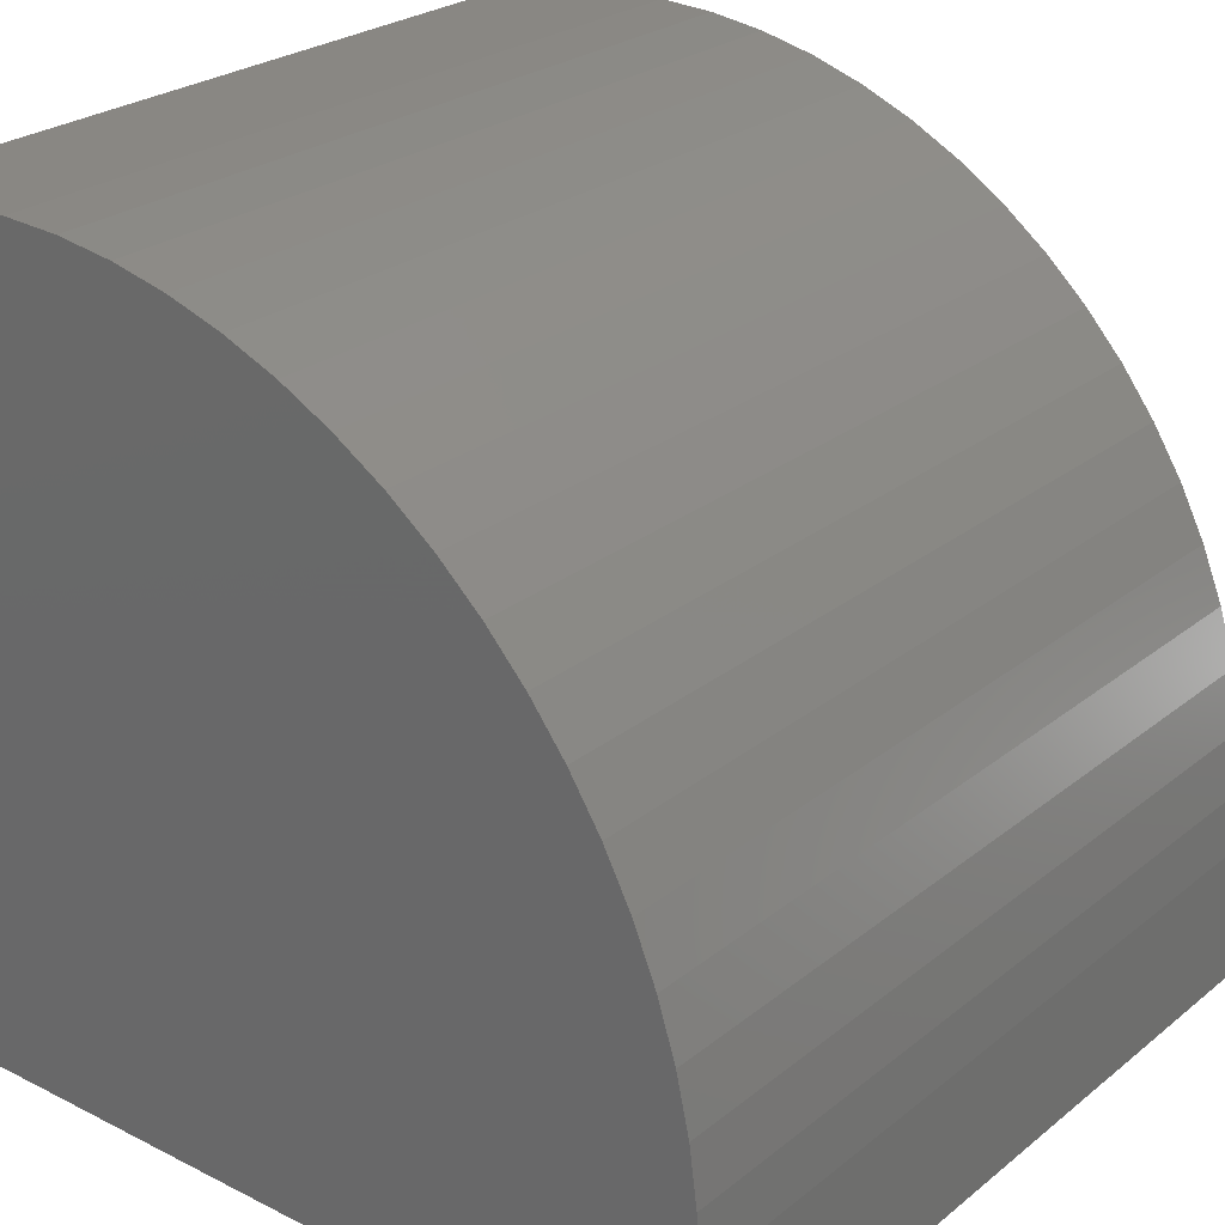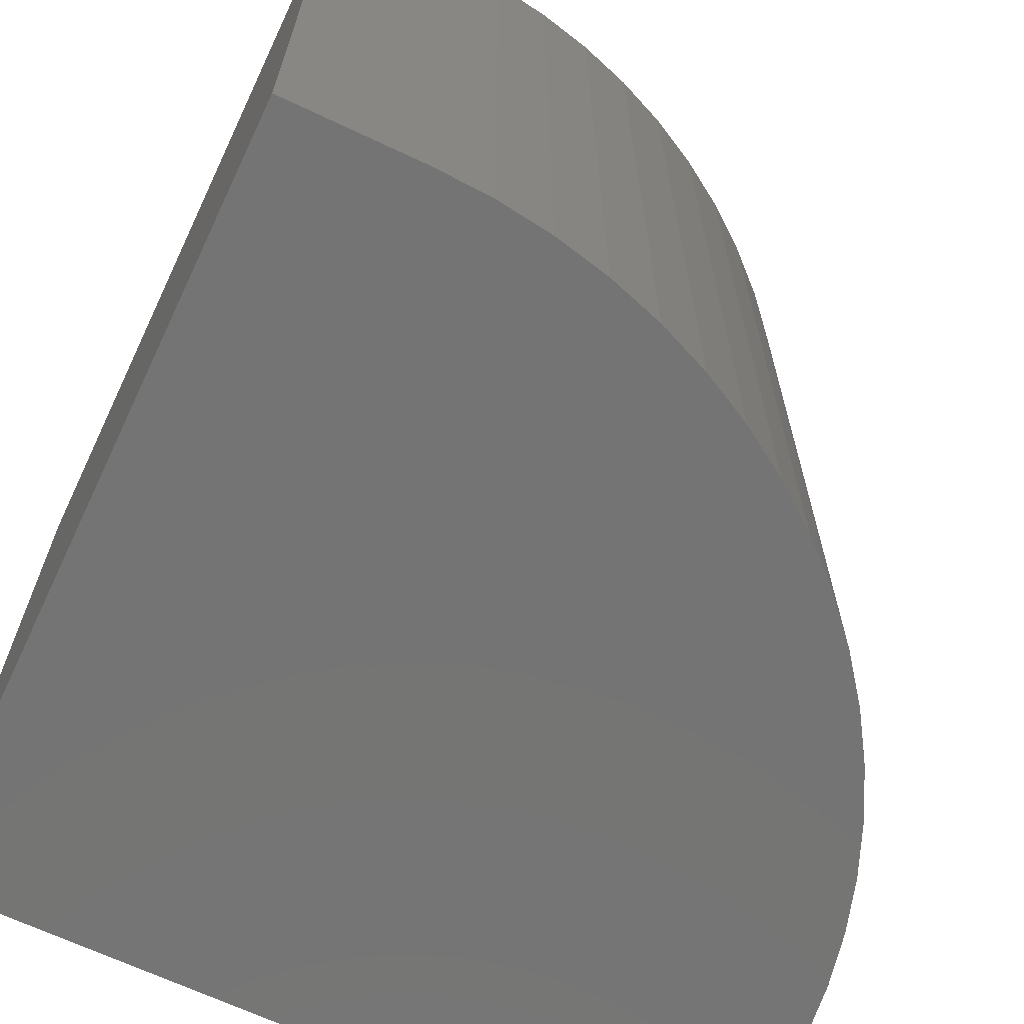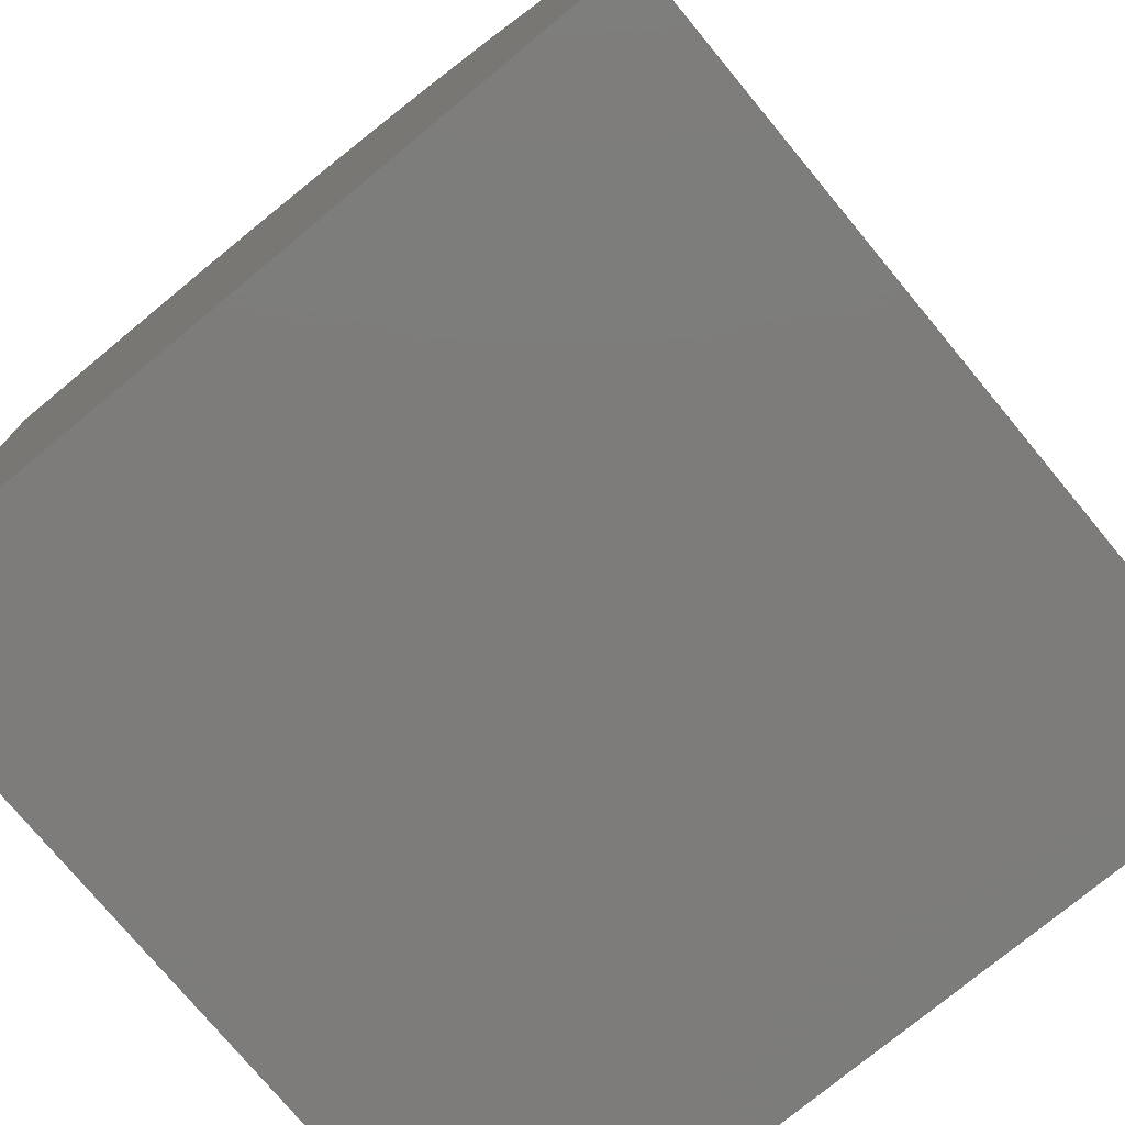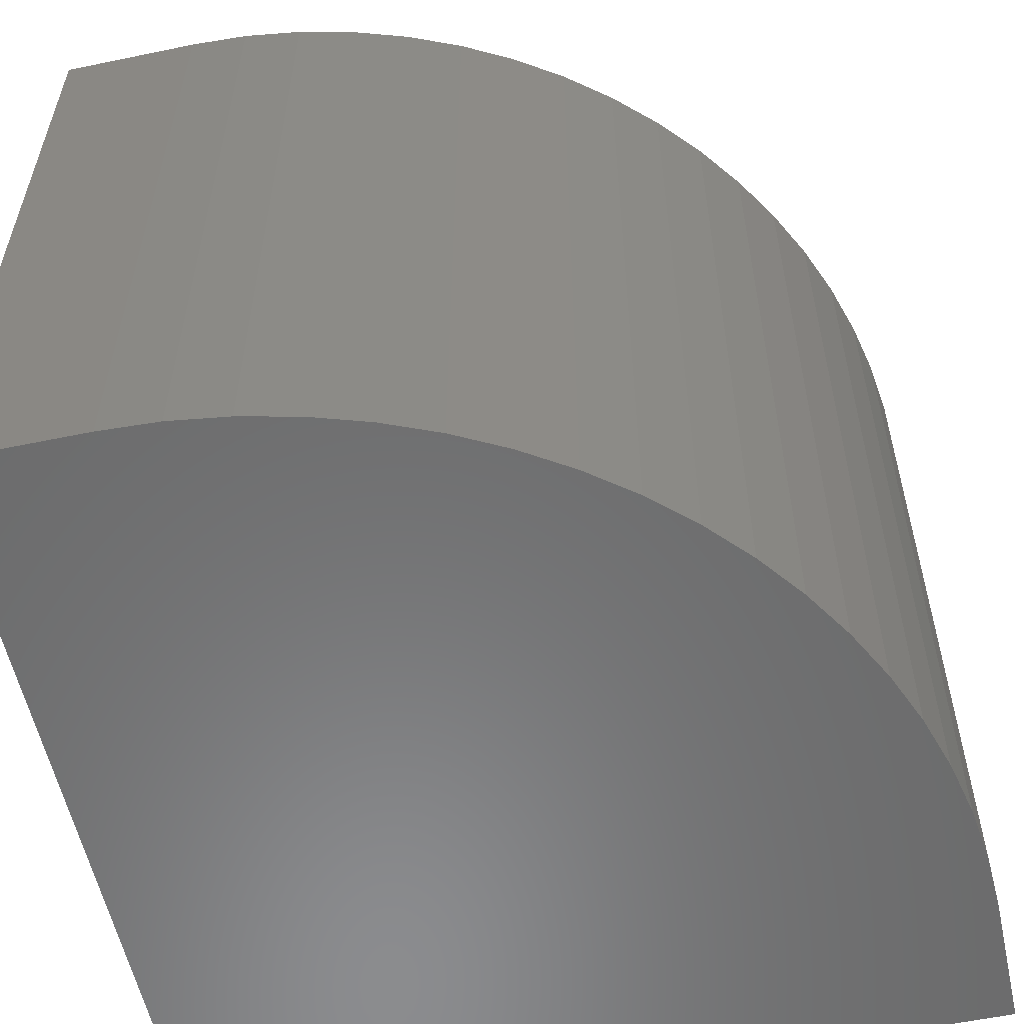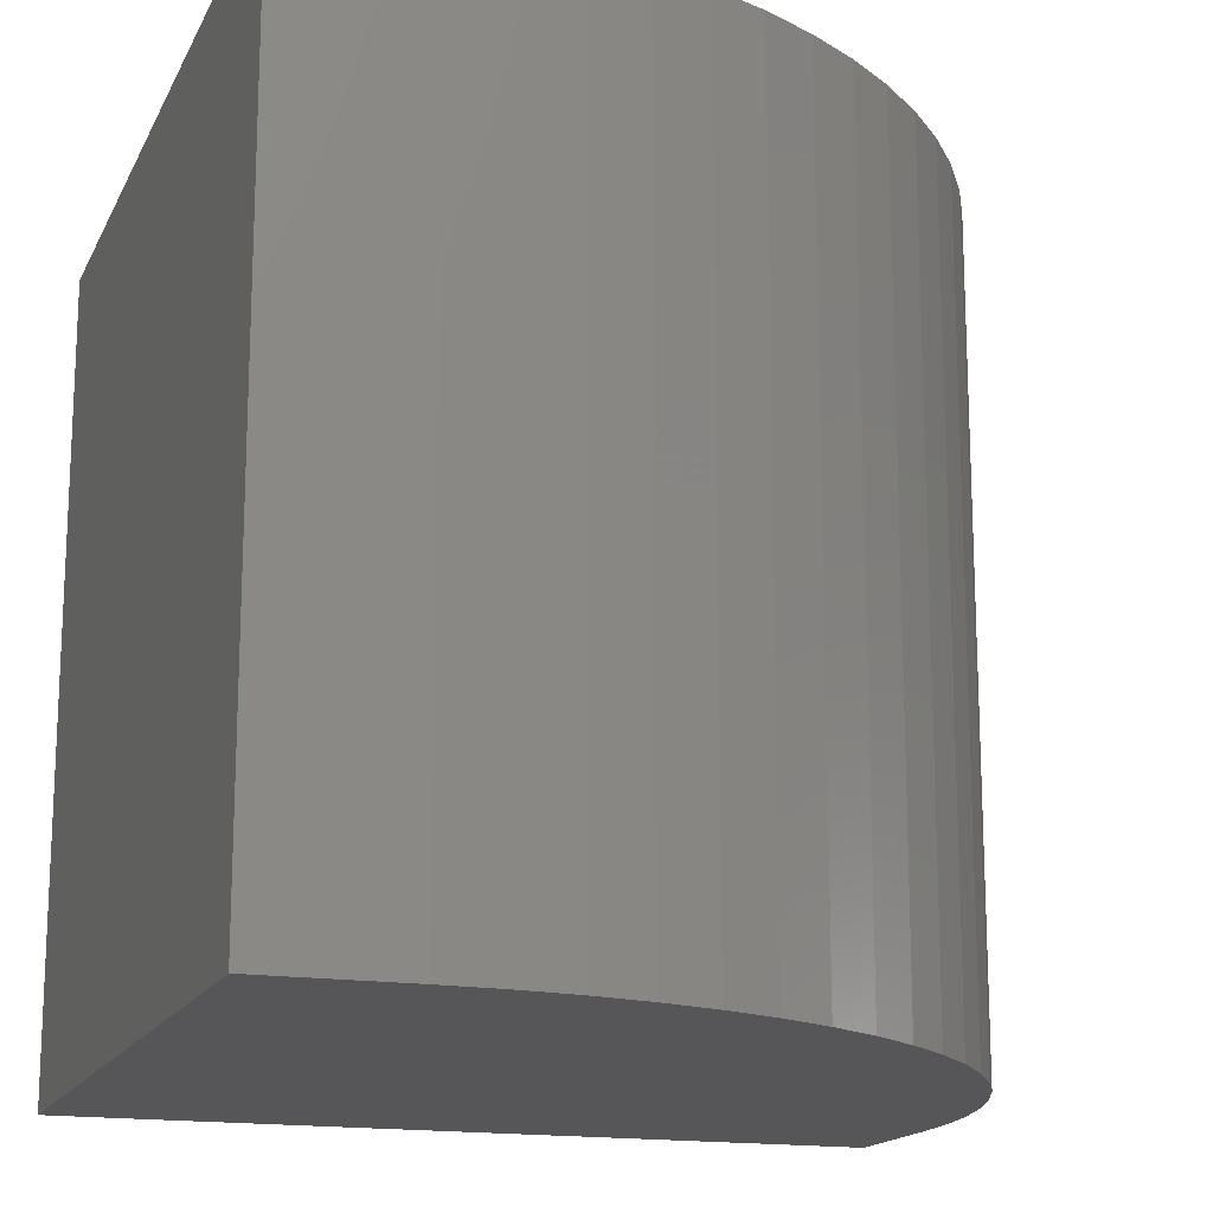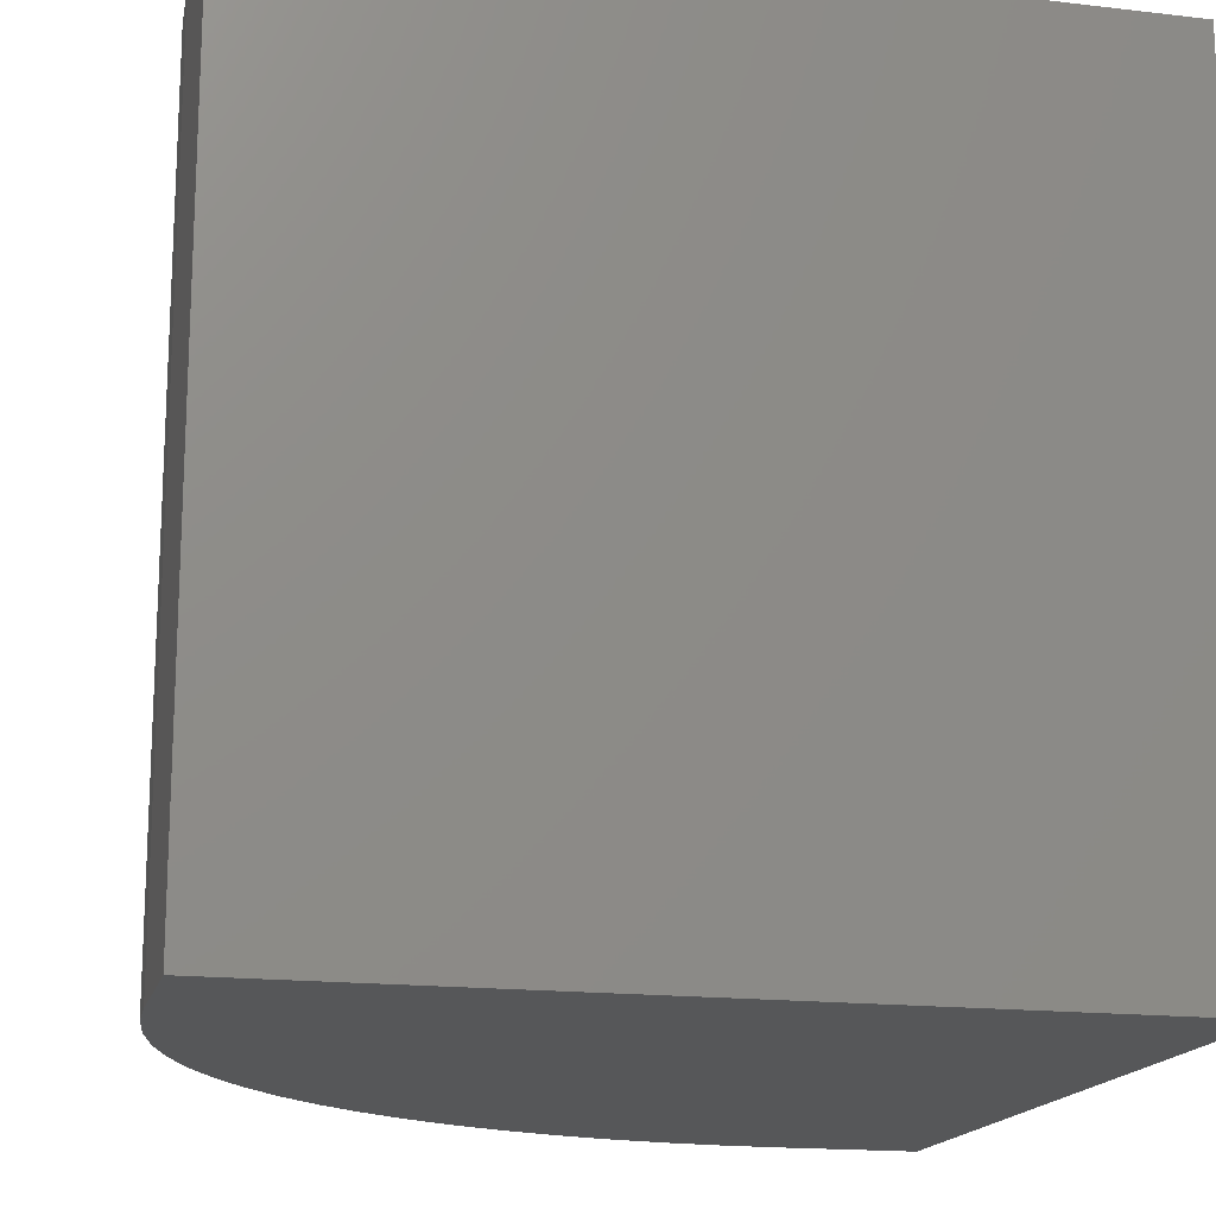
<metadata>
{"format":"stl","ext":"stl","renderer":"f3d","projection":"perspective","resolution":1024,"background":"white","views":[{"elev":25.7,"azim":38.7,"up":"+Z"},{"elev":-66.7,"azim":-25.4,"up":"+Y"},{"elev":-75.9,"azim":39.6,"up":"+Z"},{"elev":-57.2,"azim":12.2,"up":"+Y"},{"elev":-16.2,"azim":-18.8,"up":"+Y"},{"elev":-16.7,"azim":166.6,"up":"+Y"}]}
</metadata>
<code>
# stl→obj: 44 verts, 84 faces
v 0 10 10
v 0 10 0
v 0 0 10
v 0 0 0
v 1.723 10 10
v 1.723 0 10
v 10 0 1.723
v 10 0 0
v 10 10 1.723
v 10 10 0
v 2.445 10 9.969
v 3.161 10 9.874
v 3.866 10 9.718
v 4.554 10 9.501
v 5.221 10 9.225
v 8.503 10 6.471
v 8.891 10 5.862
v 5.862 10 8.891
v 6.471 10 8.503
v 7.043 10 8.064
v 9.225 10 5.221
v 9.501 10 4.554
v 9.718 10 3.866
v 7.576 10 7.576
v 8.064 10 7.043
v 9.874 10 3.161
v 9.969 10 2.445
v 4.554 0 9.501
v 3.866 0 9.718
v 3.161 0 9.874
v 2.445 0 9.969
v 9.969 0 2.445
v 9.874 0 3.161
v 9.718 0 3.866
v 9.501 0 4.554
v 9.225 0 5.221
v 8.891 0 5.862
v 8.503 0 6.471
v 8.064 0 7.043
v 6.471 0 8.503
v 5.862 0 8.891
v 5.221 0 9.225
v 7.576 0 7.576
v 7.043 0 8.064
f 1 2 3
f 3 2 4
f 5 1 6
f 6 1 3
f 7 8 9
f 9 8 10
f 2 10 4
f 4 10 8
f 9 10 2
f 1 5 2
f 2 5 11
f 2 11 12
f 12 13 2
f 2 13 14
f 2 14 15
f 16 17 2
f 15 18 2
f 2 18 19
f 2 19 20
f 17 21 2
f 2 21 22
f 2 22 23
f 20 24 2
f 2 24 25
f 2 25 16
f 23 26 2
f 2 26 27
f 2 27 9
f 6 3 4
f 28 29 4
f 29 30 4
f 4 30 31
f 4 31 6
f 8 7 4
f 4 7 32
f 4 32 33
f 33 34 4
f 4 34 35
f 4 35 36
f 36 37 4
f 4 37 38
f 4 38 39
f 40 41 4
f 4 41 42
f 4 42 28
f 39 43 4
f 4 43 44
f 4 44 40
f 5 6 31
f 5 31 11
f 11 31 30
f 11 30 12
f 12 30 29
f 12 29 13
f 13 29 28
f 13 28 14
f 14 28 42
f 14 42 15
f 15 42 41
f 15 41 18
f 18 41 40
f 18 40 19
f 19 40 44
f 19 44 20
f 20 44 43
f 20 43 24
f 24 43 39
f 24 39 25
f 25 39 38
f 25 38 16
f 16 38 37
f 16 37 17
f 17 37 36
f 17 36 21
f 21 36 35
f 21 35 22
f 22 35 34
f 22 34 23
f 23 34 33
f 23 33 26
f 26 33 32
f 26 32 27
f 27 32 7
f 27 7 9

</code>
